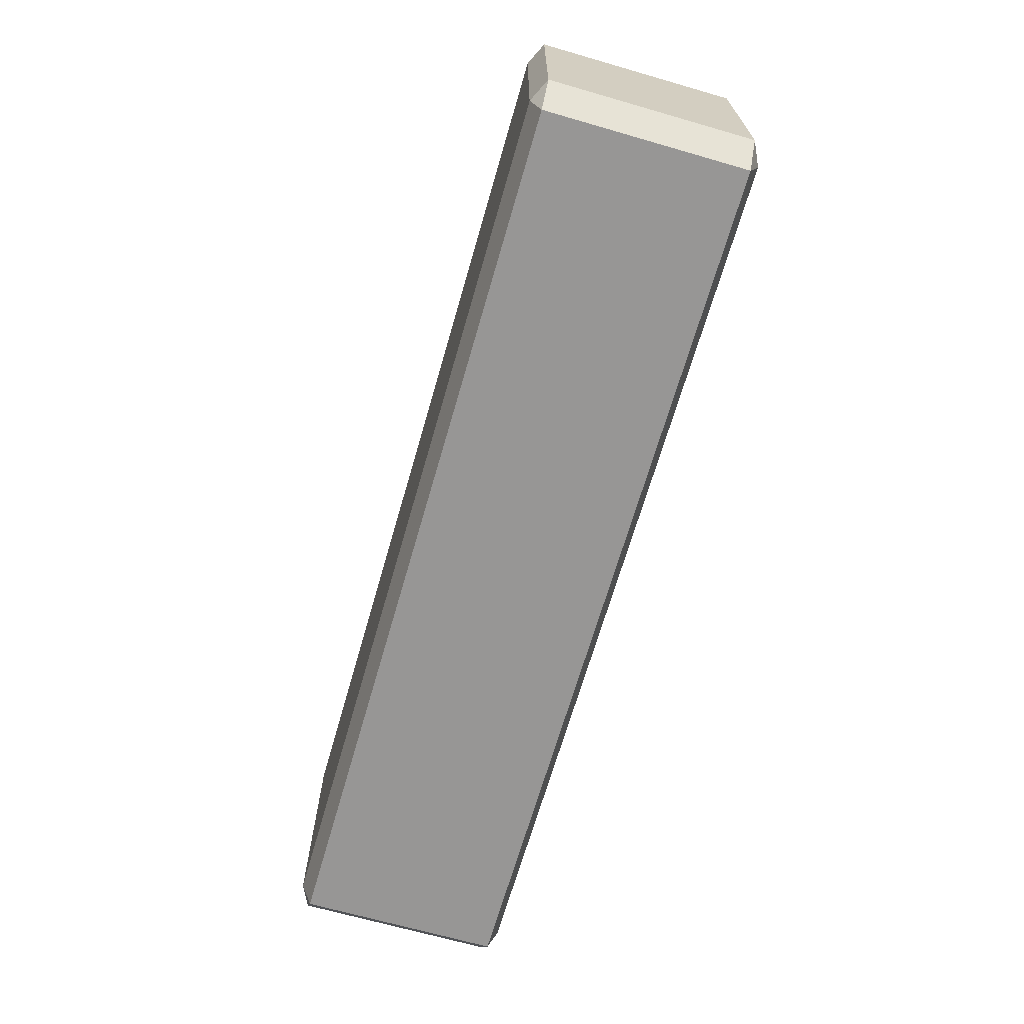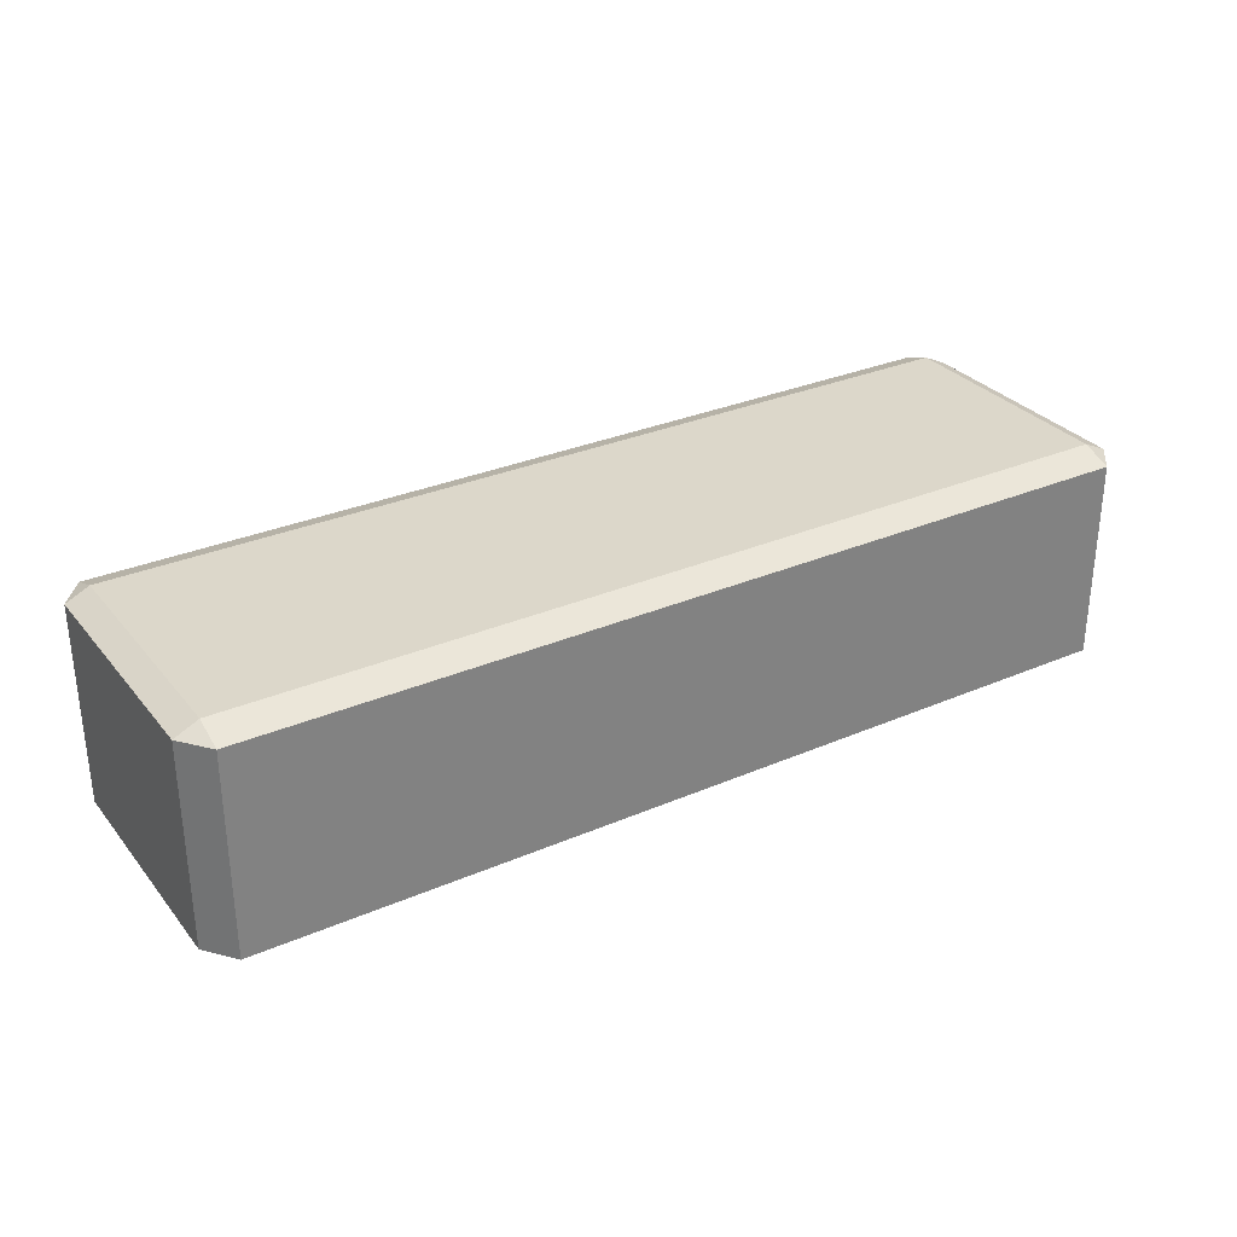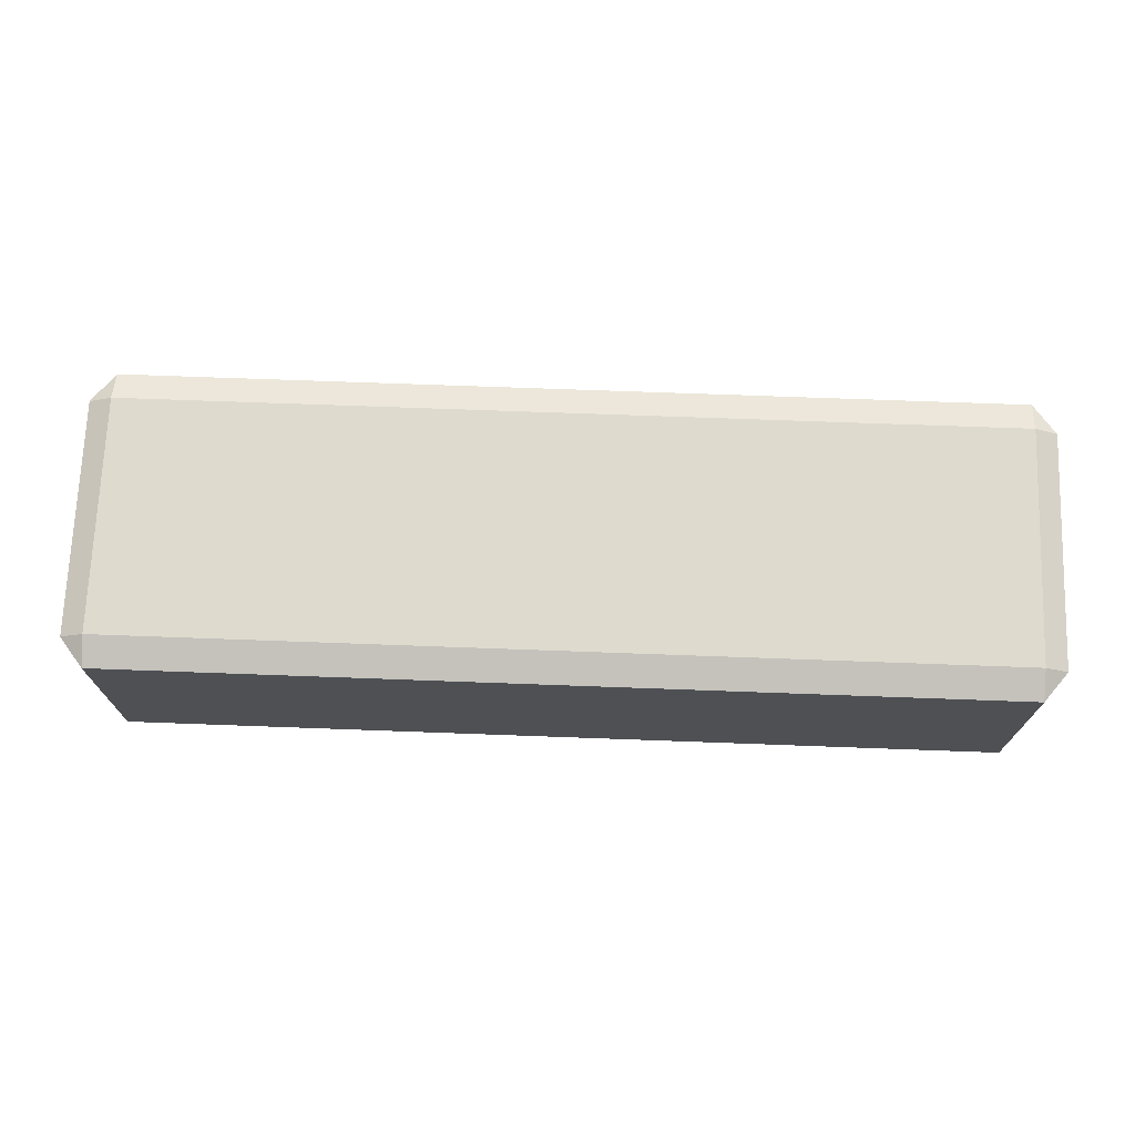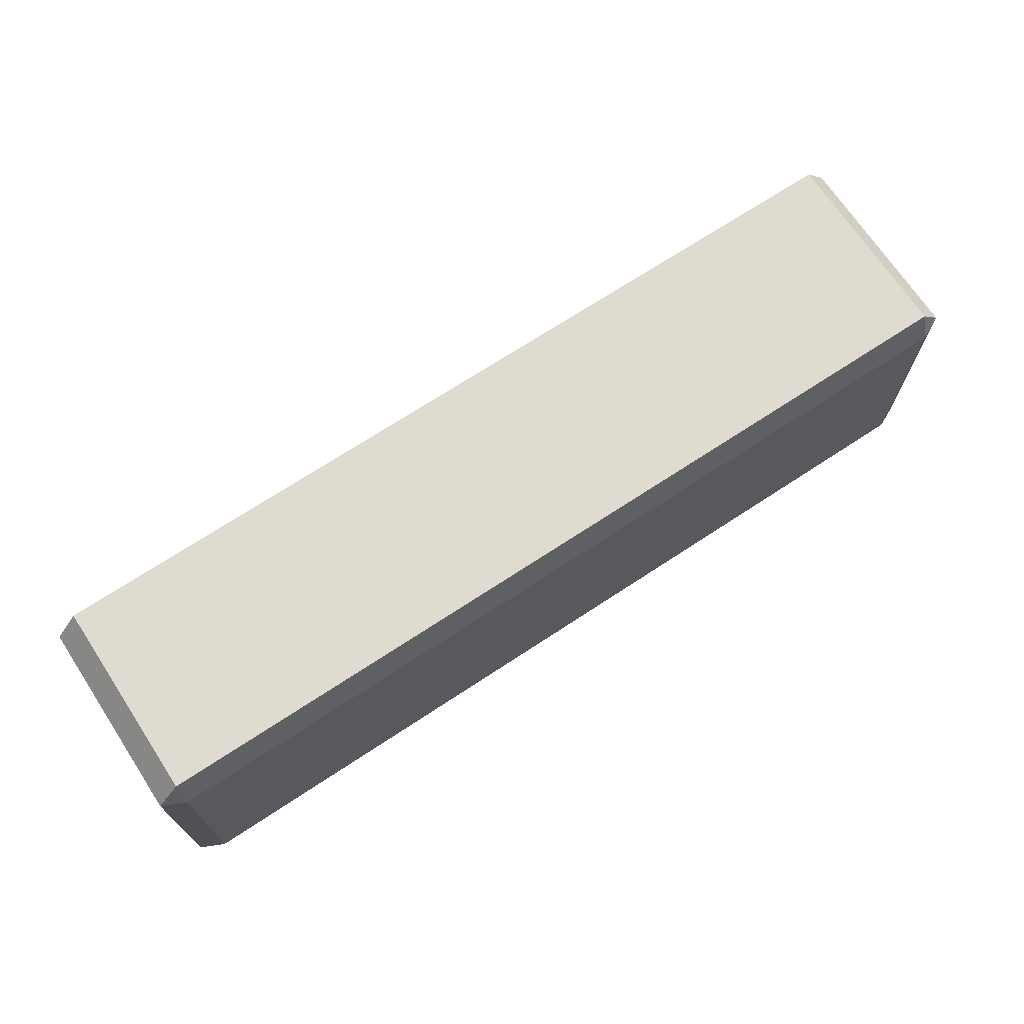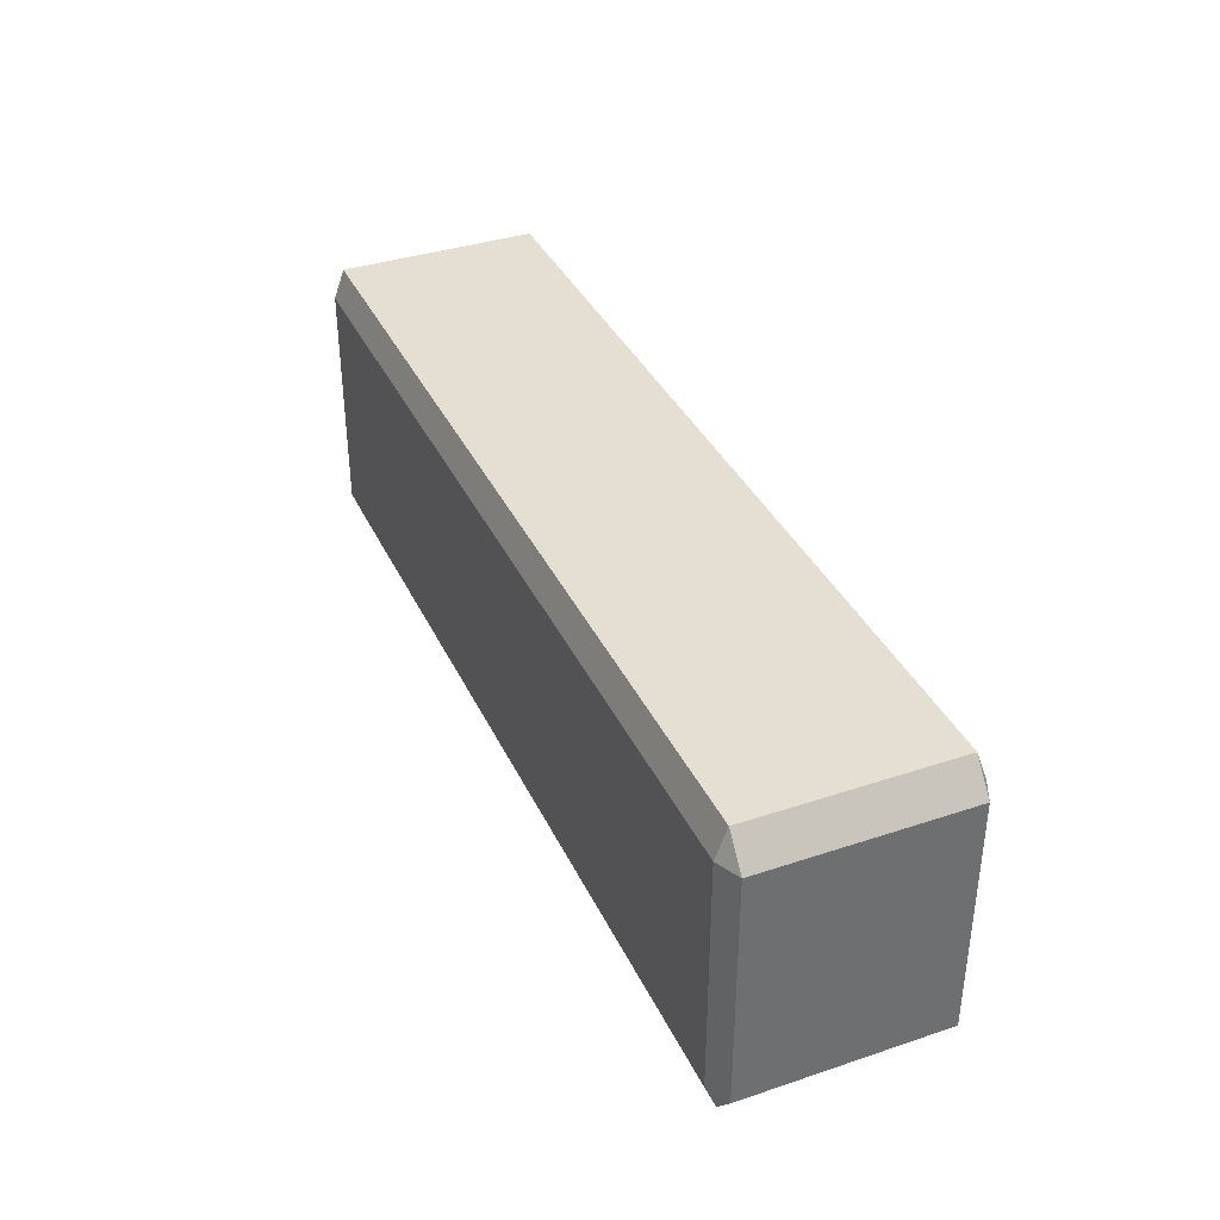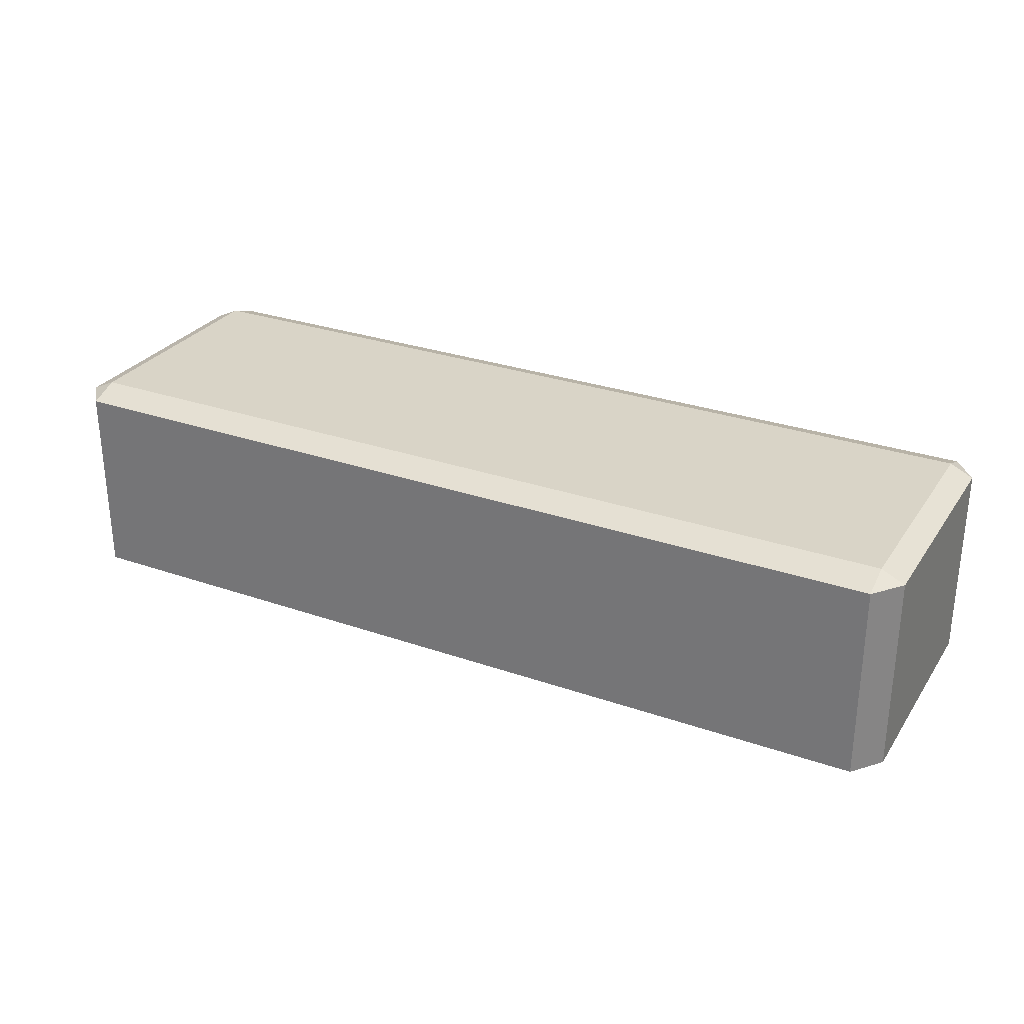
<metadata>
{"format":"obj","ext":"obj","renderer":"f3d","projection":"perspective","resolution":1024,"background":"white","views":[{"elev":-67.9,"azim":73.9,"up":"+Z"},{"elev":30.6,"azim":-31.9,"up":"+Y"},{"elev":71.3,"azim":2.1,"up":"+Y"},{"elev":70.1,"azim":-33.4,"up":"+Z"},{"elev":37.0,"azim":-113.2,"up":"+Z"},{"elev":28.8,"azim":27.5,"up":"+Y"}]}
</metadata>
<code>
v 2.574 -0.6449 0.6889
v 2.709 -0.5804 0.6889
v 2.574 -0.5804 0.8611
v 2.574 0.6449 -0.6889
v -2.574 0.6449 -0.6889
v -2.574 0.6449 0.6889
v 2.574 0.6449 0.6889
v -2.574 0.5804 -0.8611
v -2.709 0.5804 -0.6889
v -2.574 -0.5804 -0.8611
v 2.574 0.5804 -0.8611
v 2.574 -0.5804 -0.8611
v -2.709 -0.5804 0.6889
v -2.709 -0.5804 -0.6889
v -2.574 -0.6449 -0.6889
v -2.574 -0.6449 0.6889
v 2.574 0.5804 0.8611
v -2.574 0.5804 0.8611
v -2.709 0.5804 0.6889
v 2.574 -0.6449 -0.6889
v -2.574 -0.5804 0.8611
v 2.709 -0.5804 -0.6889
v 2.709 0.5804 -0.6889
v 2.709 0.5804 0.6889
f 1 2 3
f 5 6 7
f 8 9 5
f 8 11 12
f 14 15 16
f 7 6 18
f 14 9 8
f 19 9 14
f 10 12 20
f 17 18 21
f 5 9 19
f 3 21 16
f 2 22 23
f 2 24 17
f 16 15 20
f 11 4 23
f 24 7 17
f 21 13 16
f 15 14 10
f 20 22 2
f 18 19 13
f 20 12 22
f 18 6 19
f 8 5 4
f 7 24 23
f 11 23 22
f 4 5 7
f 10 8 12
f 13 14 16
f 17 7 18
f 10 14 8
f 13 19 14
f 15 10 20
f 3 17 21
f 6 5 19
f 1 3 16
f 24 2 23
f 3 2 17
f 1 16 20
f 1 20 2
f 21 18 13
f 11 8 4
f 4 7 23
f 12 11 22

</code>
